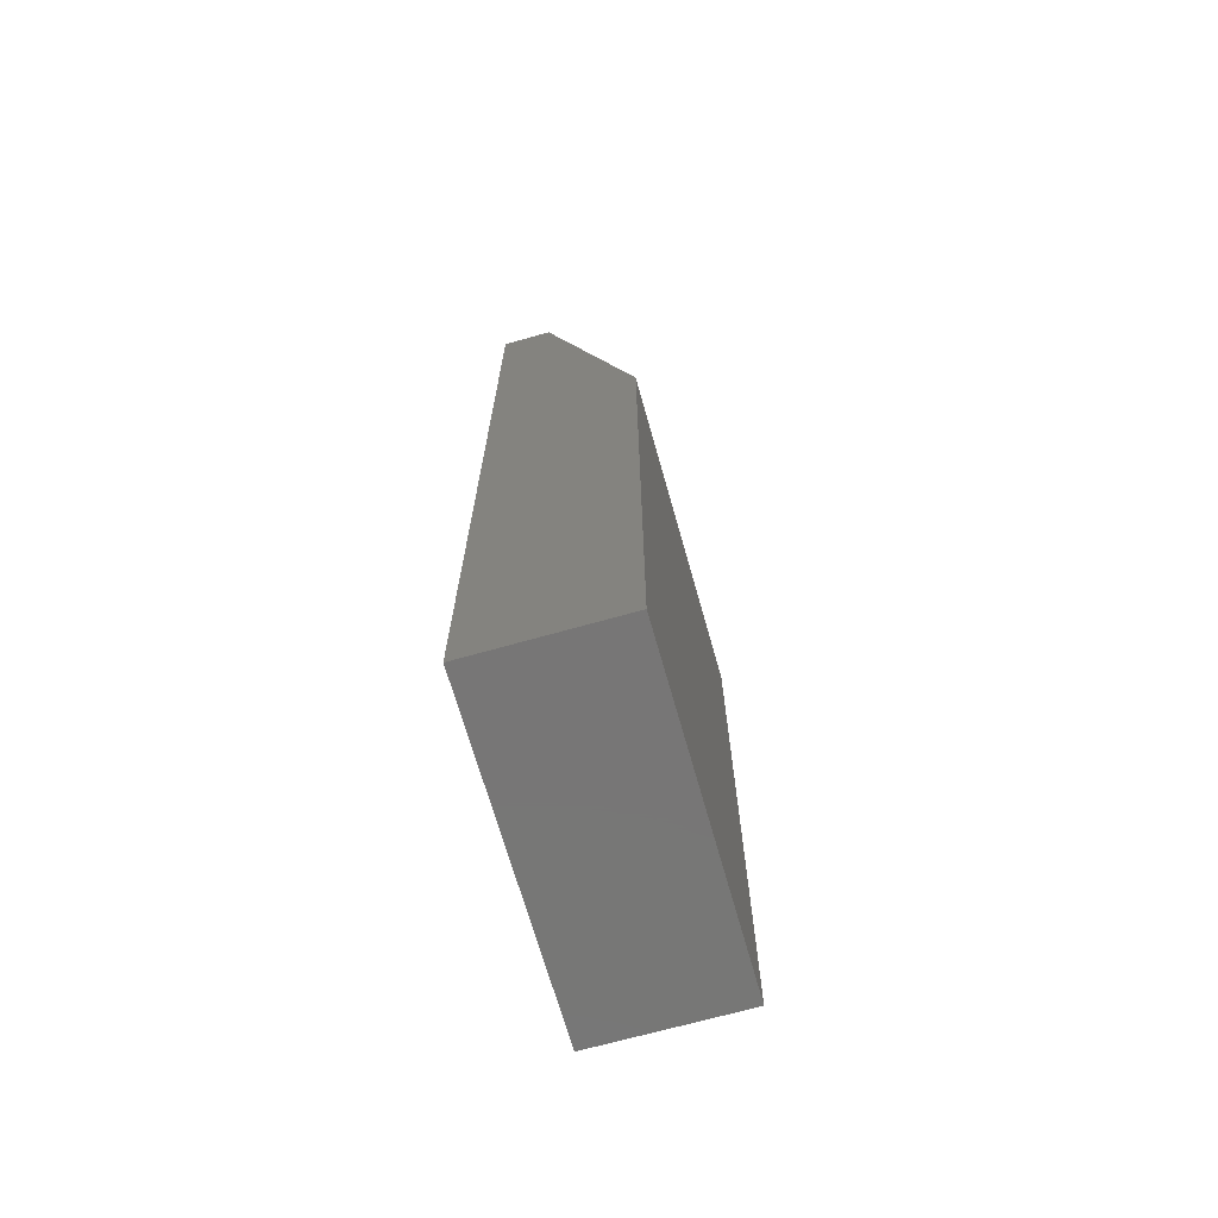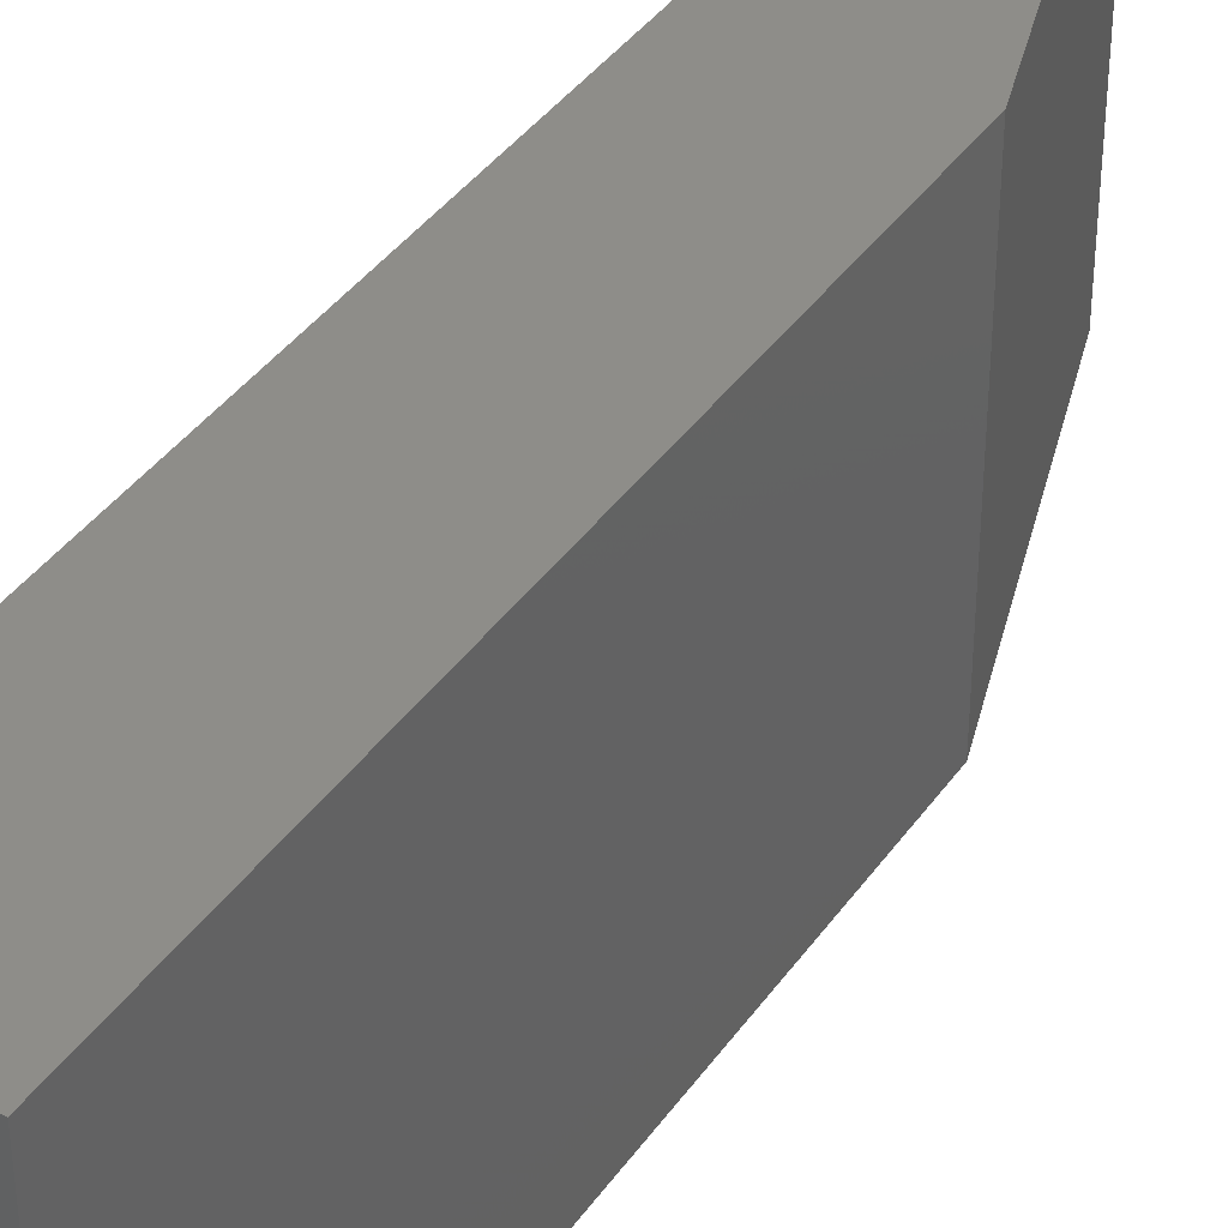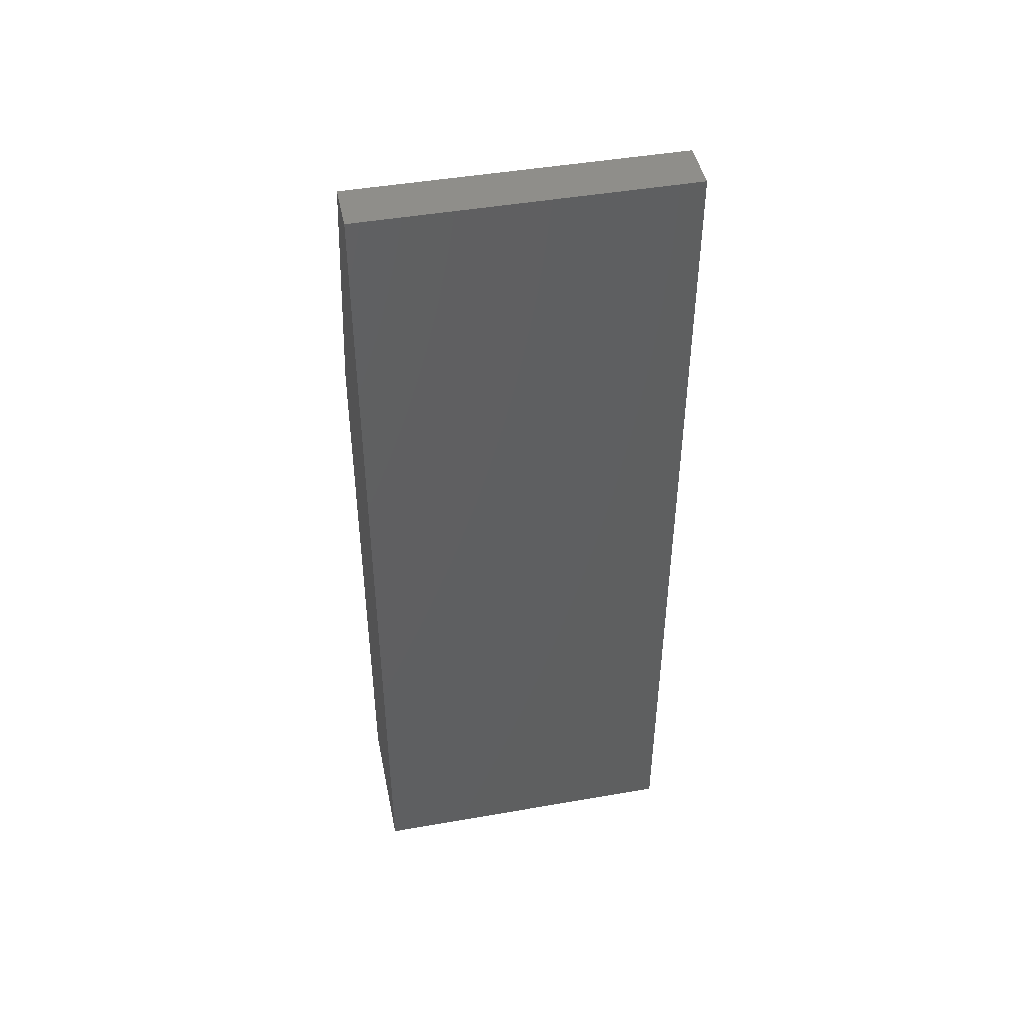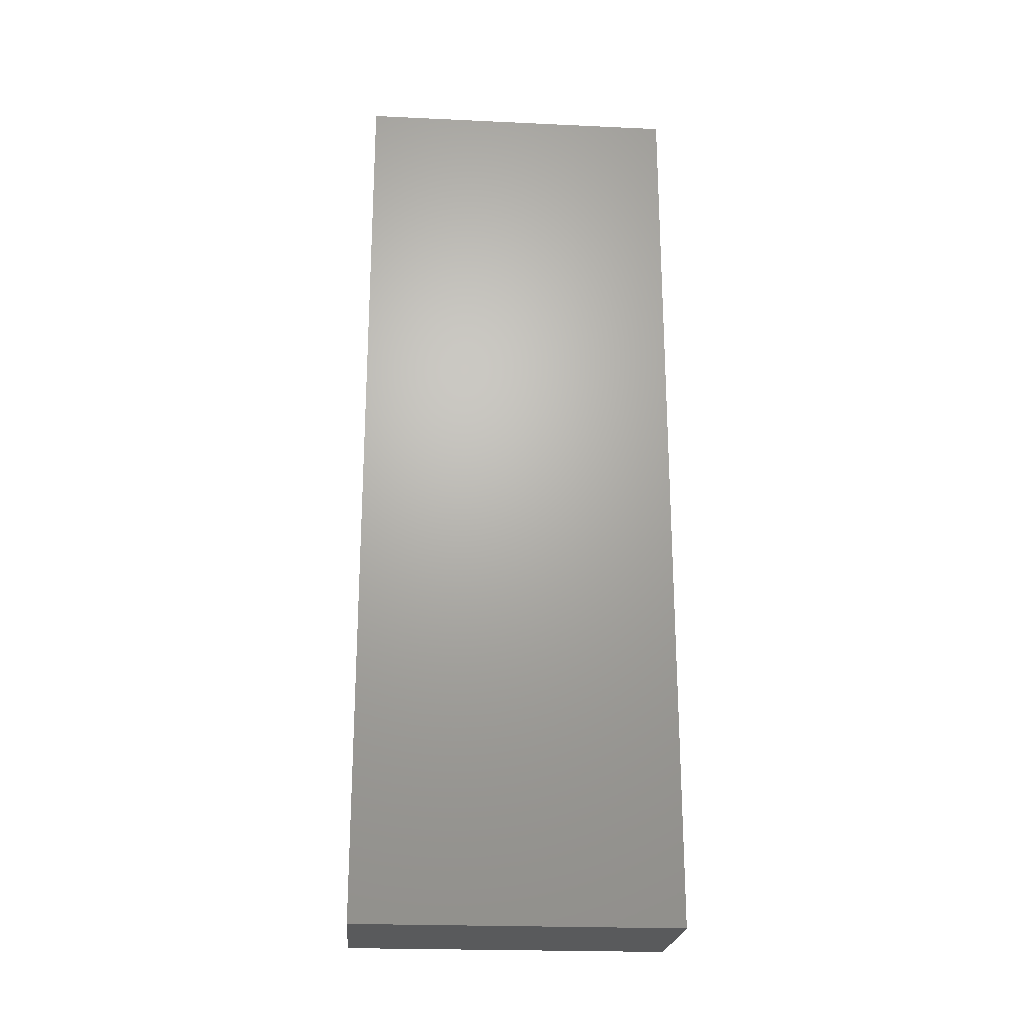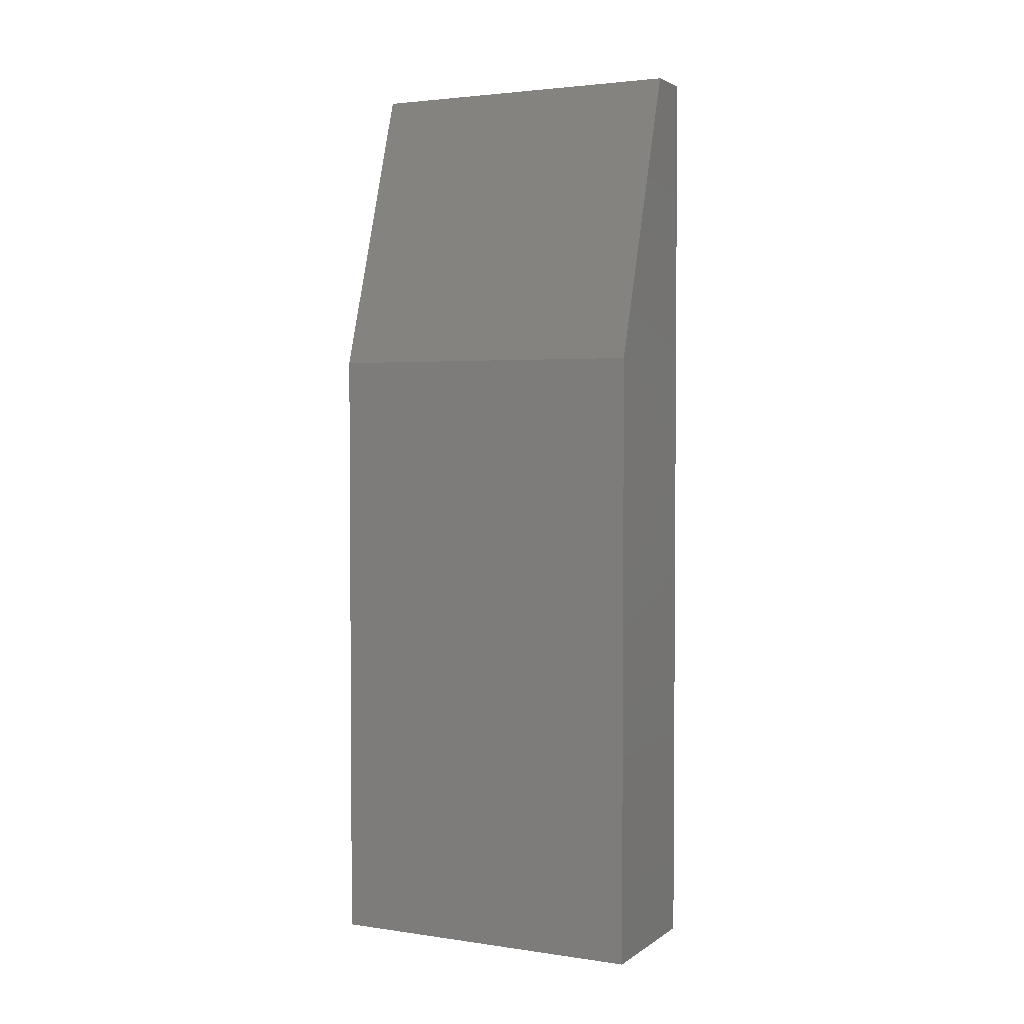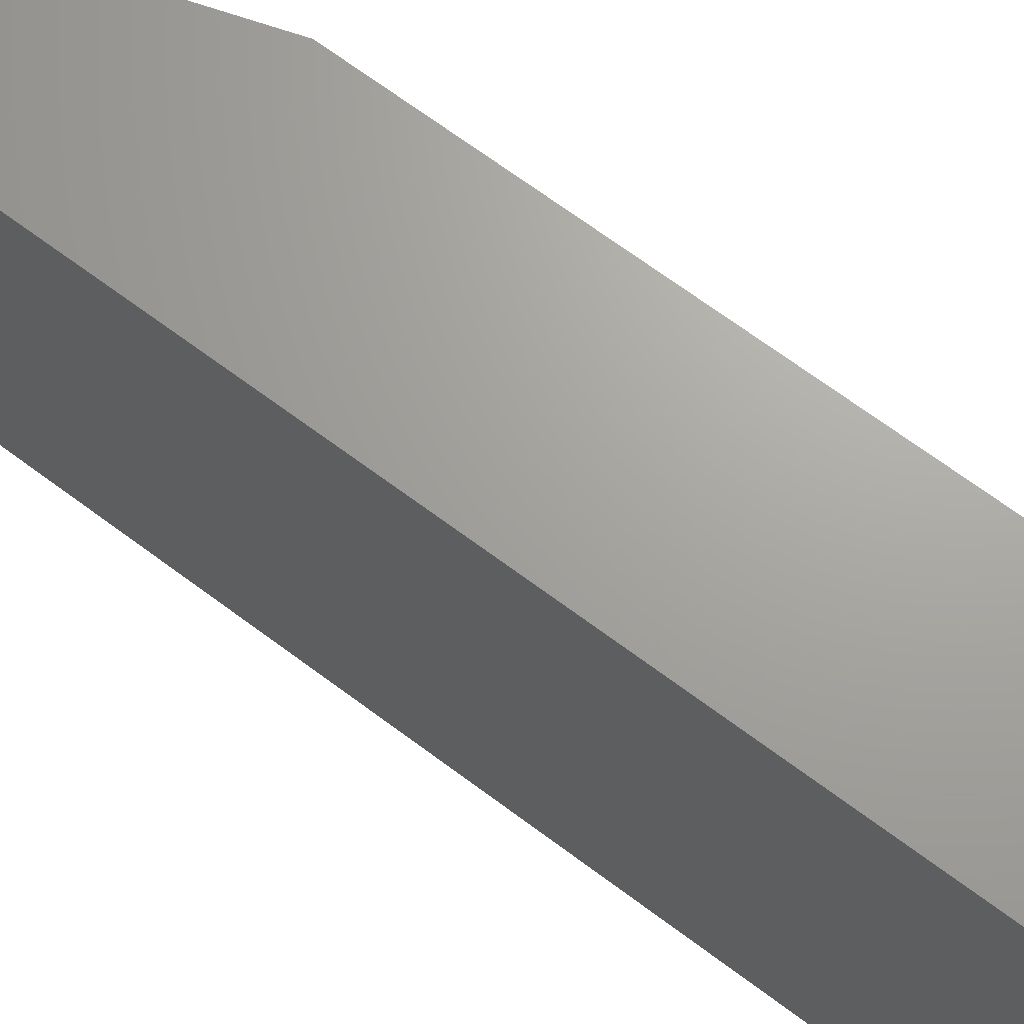
<metadata>
{"format":"stl","ext":"stl","renderer":"f3d","projection":"perspective","resolution":1024,"background":"white","views":[{"elev":-69.0,"azim":15.8,"up":"+Y"},{"elev":39.5,"azim":31.5,"up":"+Z"},{"elev":45.4,"azim":-101.4,"up":"+Y"},{"elev":-22.9,"azim":-94.5,"up":"+Y"},{"elev":2.8,"azim":116.5,"up":"+Y"},{"elev":68.0,"azim":-53.1,"up":"+Z"}]}
</metadata>
<code>
# stl→obj: 10 verts, 16 faces
v -0.0625 1.735e-18 -0.1328
v -0.0625 1.648e-17 0.1328
v -0.02187 3.99e-18 -0.1328
v -0.02187 1.874e-17 0.1328
v -0.0625 -0.75 0.1328
v 0.05625 -0.75 0.1328
v 0.05625 -0.2422 0.1328
v 0.05625 -0.2422 -0.1328
v 0.05625 -0.75 -0.1328
v -0.0625 -0.75 -0.1328
f 1 2 3
f 3 2 4
f 5 6 2
f 2 6 7
f 2 7 4
f 8 7 9
f 9 7 6
f 9 10 8
f 8 10 1
f 8 1 3
f 8 3 7
f 7 3 4
f 10 9 5
f 5 9 6
f 2 1 5
f 5 1 10

</code>
